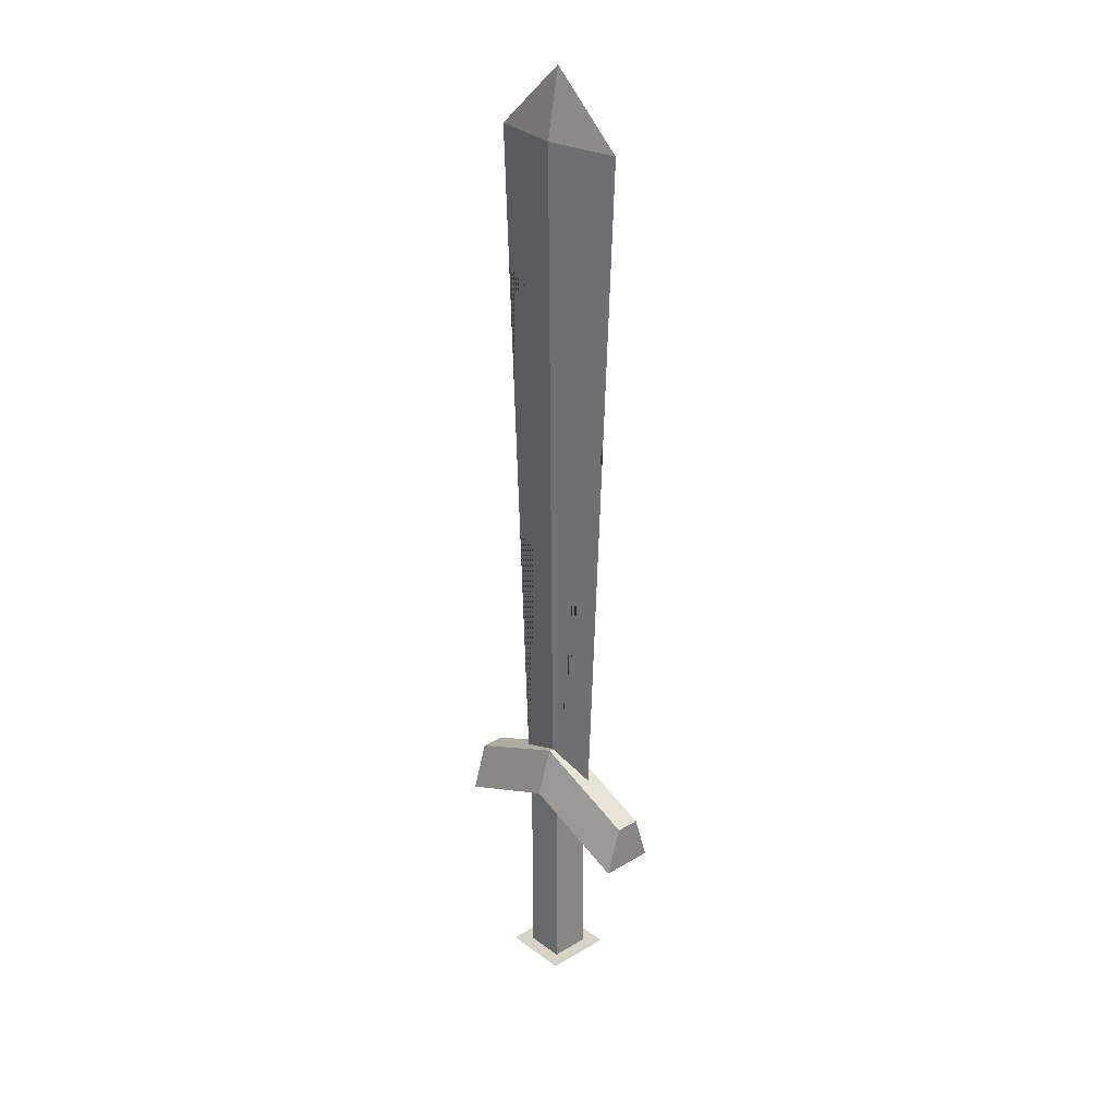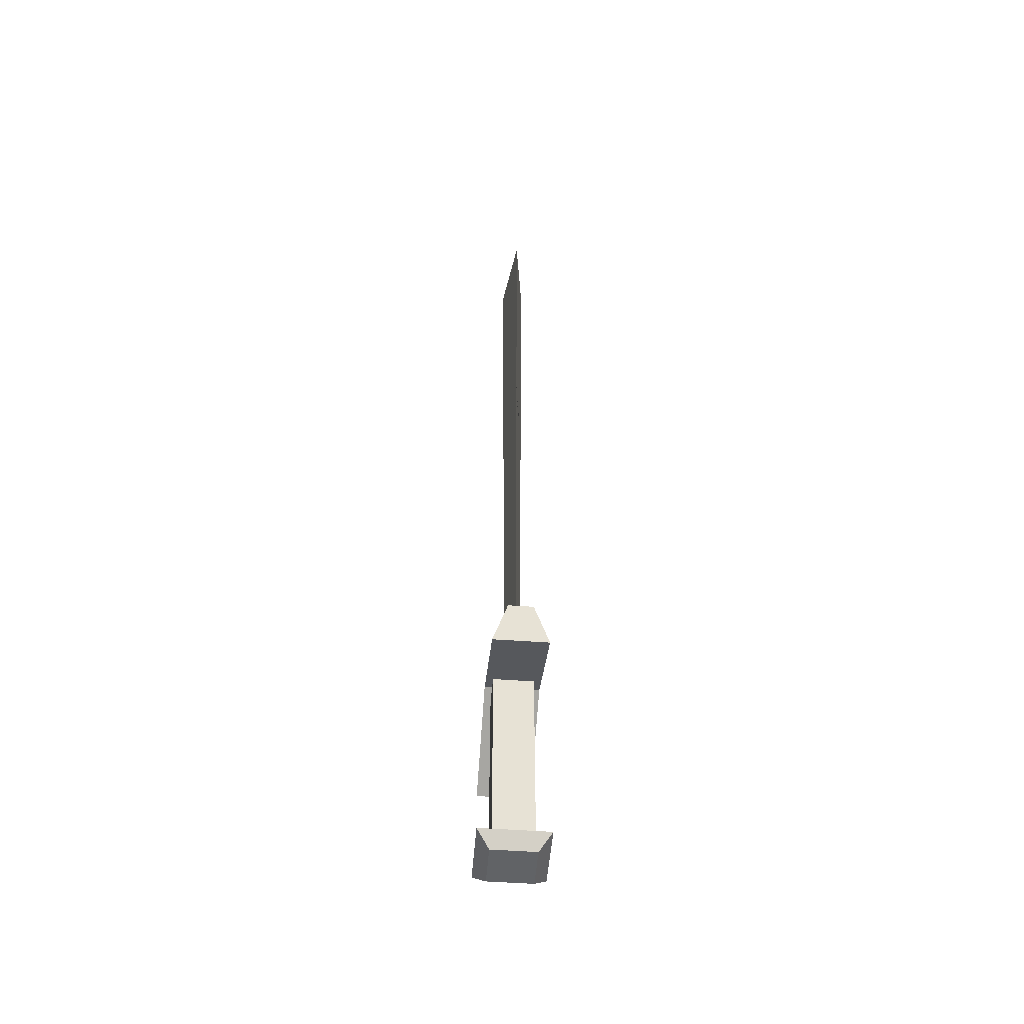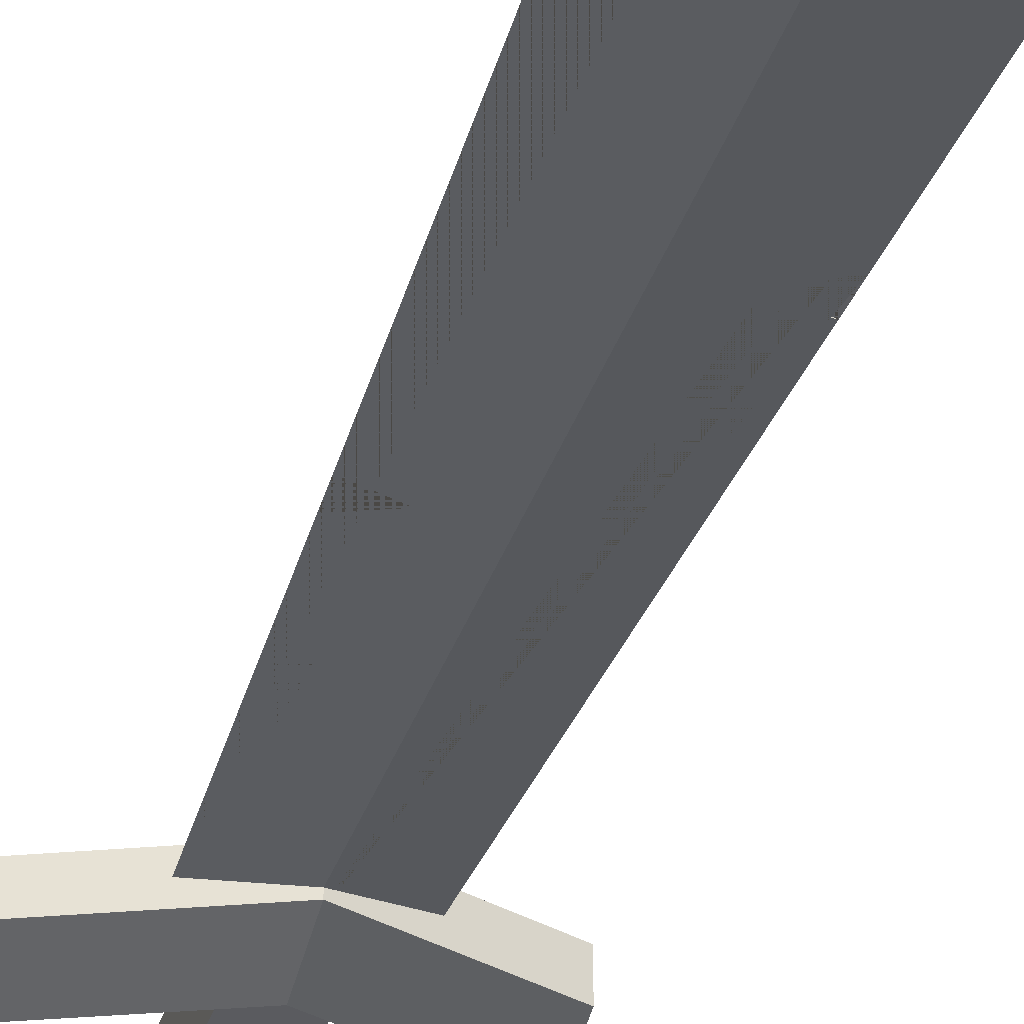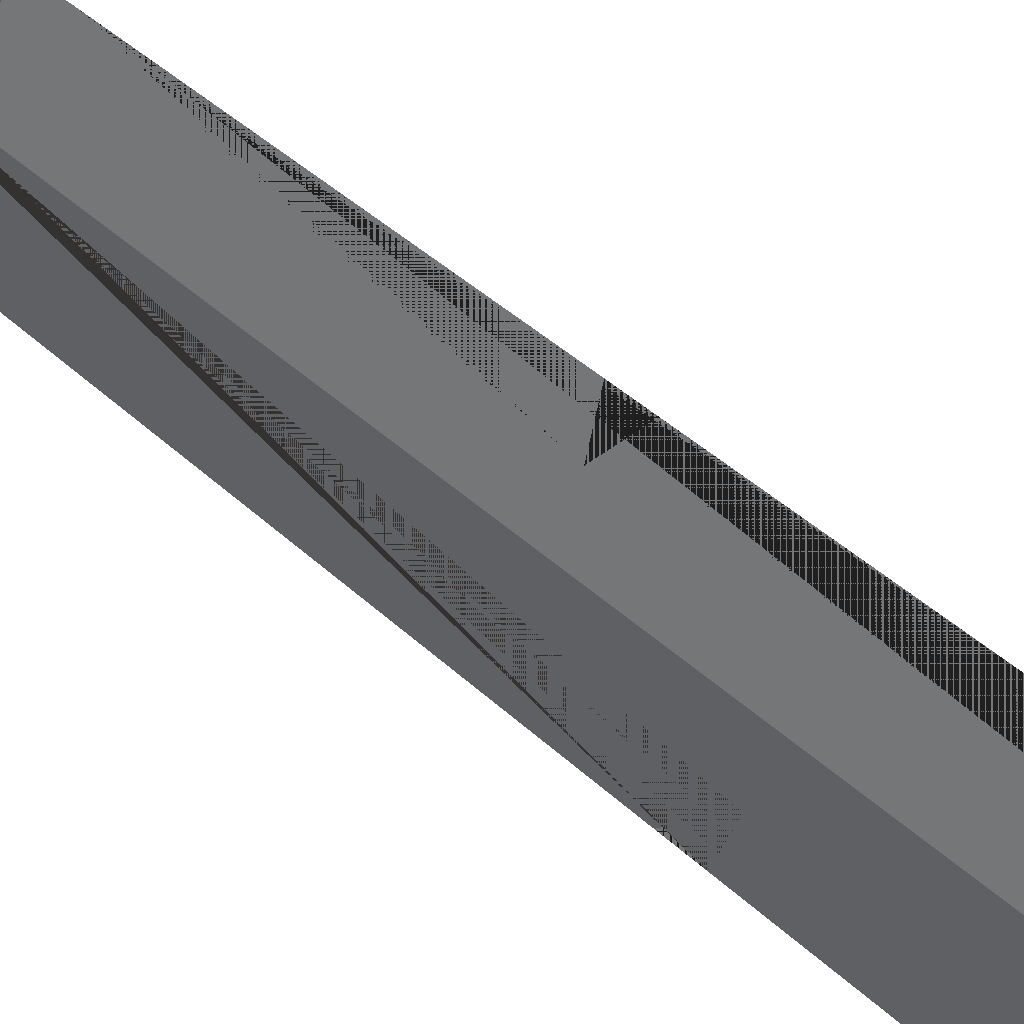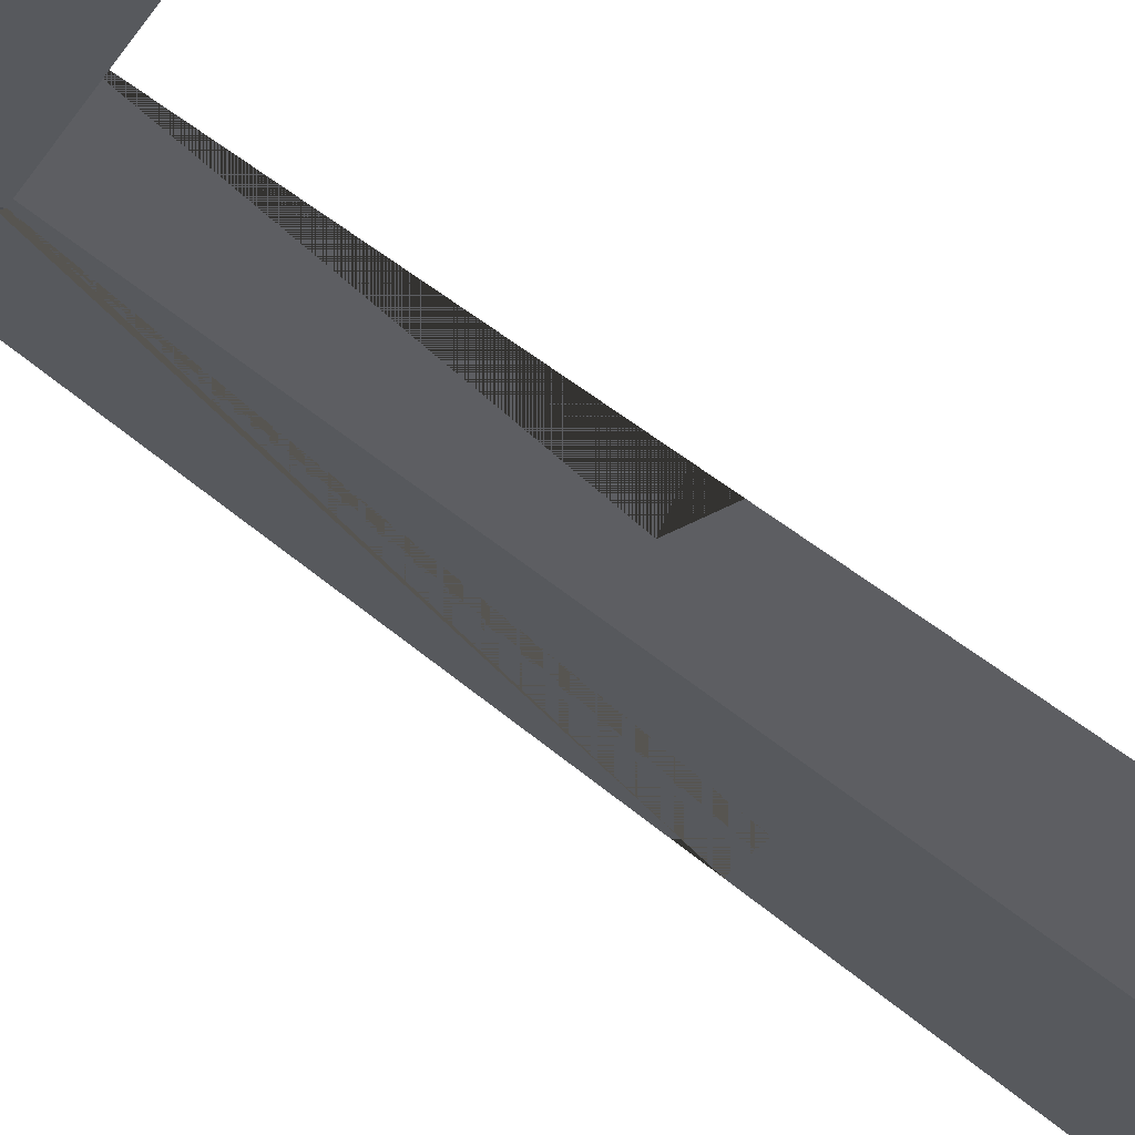
<metadata>
{"format":"obj","ext":"obj","renderer":"f3d","projection":"perspective","resolution":1024,"background":"white","views":[{"elev":27.7,"azim":47.9,"up":"+Z"},{"elev":-50.8,"azim":85.5,"up":"+Z"},{"elev":-33.1,"azim":-16.1,"up":"+Y"},{"elev":-49.6,"azim":-134.4,"up":"+Y"},{"elev":-35.3,"azim":-140.8,"up":"+Y"}]}
</metadata>
<code>
o Cube.002_Cube.003
v -0.3675 -0.3675 -4.889
v -0.3675 0.3675 -4.889
v -0.3675 -0.3675 -8.889
v -0.3675 0.3675 -8.889
v 0.3675 -0.3675 -4.889
v 0.3675 0.3675 -4.889
v 0.3675 -0.3675 -8.889
v 0.3675 0.3675 -8.889
v -2 -0.2266 -4.958
v -2 0.2266 -4.958
v -2 -0.5 -5.849
v -2 0.5 -5.849
v 2 -0.2266 -4.958
v 2 0.2266 -4.958
v 2 -0.5 -5.849
v 2 0.5 -5.849
v 0 -0.5 -4.998
v 0 0.5 -4.998
v 0 -0.2266 -4.107
v 0 0.2266 -4.107
v -0.6303 -0.6303 -8.889
v -0.6303 0.6303 -8.889
v 0.6303 -0.6303 -8.889
v 0.6303 0.6303 -8.889
v -0.4041 -0.4041 -9.139
v -0.4041 0.4041 -9.139
v 0.4041 -0.4041 -9.139
v 0.4041 0.4041 -9.139
f 1 2 4 3
f 8 7 23 24
f 7 8 6 5
f 5 6 2 1
f 3 7 5 1
f 8 4 2 6
f 9 10 12 11
f 17 18 16 15
f 15 16 14 13
f 19 20 10 9
f 17 15 13 19
f 18 12 10 20
f 16 18 20 14
f 11 17 19 9
f 13 14 20 19
f 11 12 18 17
f 22 24 28 26
f 7 3 21 23
f 4 8 24 22
f 3 4 22 21
f 25 26 28 27
f 21 22 26 25
f 24 23 27 28
f 23 21 25 27
o Cube_Cube.001
v -1.414 0 8.076
v 0 0.2227 8.076
v -0.8572 0 -4.963
v 0 0.135 -4.963
v 0 -0.2227 8.076
v 1.414 0 8.076
v 0 -0.135 -4.963
v 0.8572 0 -4.963
v 0 0 9.337
v -1.06 0 -0.2185
v -1.078 0 0.1997
v -0.4879 0.09232 0.1135
v -0.5757 -0.07842 0.1032
v -1.281 0 4.948
v -1.303 0 5.482
v -0.6571 0.1008 5.337
v -0.8033 -0.0774 5.28
v 1.173 0 2.424
v 1.194 0 2.91
v 0.6602 -0.08225 2.65
v 0.4408 0.1171 2.69
f 29 30 32 31 38 40 39 42 44 43
f 31 32 36 35
f 35 36 46 48 47 34 33
f 30 29 37
f 31 35 33 29 43 45 42 39 41 38
f 36 32 30 34 47 49 46
f 29 33 37
f 34 30 37
f 33 34 37
f 41 39 40
f 40 38 41
f 45 43 44
f 44 42 45
f 48 46 49
f 49 47 48

</code>
